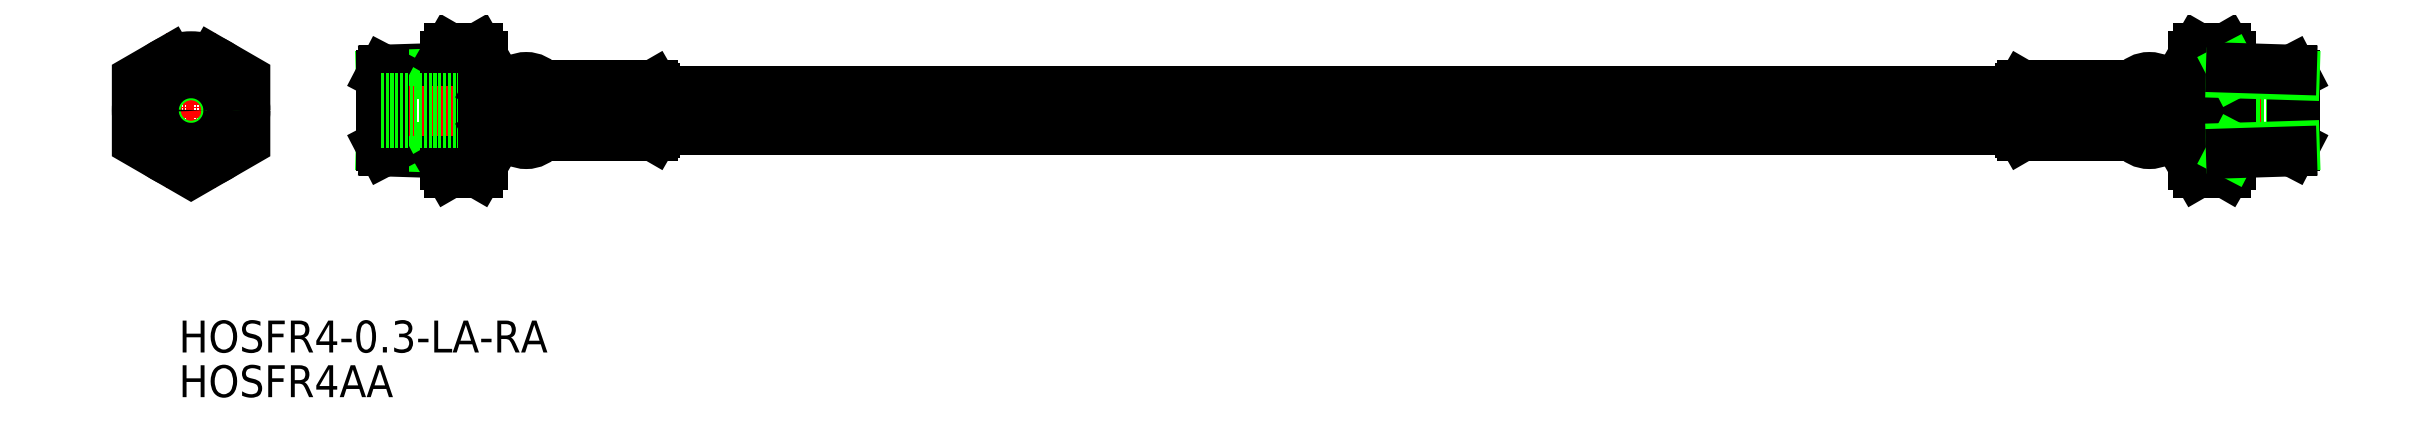
<metadata>
{"format":"dxf","ext":"dxf","renderer":"ezdxf+matplotlib","layout":"modelspace","background":"white","min_lineweight":24,"dpi":150}
</metadata>
<code>
0
SECTION
2
ENTITIES
0
TEXT
8
0
10
43.57
20
103.6
30
0
40
5
1
HOSFR4AA
11
43.57
21
106.1
31
0
73
     2
0
TEXT
8
0
10
43.57
20
110.6
30
0
40
5
1
HOSFR4-0.3-LA-RA
11
43.57
21
113.1
31
0
73
     2
0
LINE
8
0
10
85.24
20
155.2
30
0
11
75.69
21
154.9
31
0
0
LINE
8
0
10
85.24
20
154.3
30
0
11
75.24
21
154
31
0
0
LINE
8
0
10
85.24
20
141.8
30
0
11
75.69
21
142.1
31
0
0
LINE
8
0
10
85.24
20
142.6
30
0
11
75.24
21
143
31
0
0
LINE
8
0
10
75.24
20
143
30
0
11
75.24
21
154
31
0
0
LINE
8
0
10
75.24
20
143
30
0
11
75.69
21
142.1
31
0
0
LINE
8
0
10
75.24
20
154
30
0
11
75.69
21
154.9
31
0
0
LINE
8
0
10
84.79
20
142.7
30
0
11
85.24
21
141.8
31
0
0
LINE
8
0
10
84.79
20
154.3
30
0
11
85.24
21
155.2
31
0
0
LINE
8
CENTER
10
56
20
148.5
30
0
11
35
21
148.5
31
0
0
LINE
8
CENTER
10
45.5
20
160.6
30
0
11
45.5
21
136.4
31
0
0
ARC
8
0
10
86.89
20
141.1
30
0
40
4.345
50
325.6
51
34.38
0
LINE
8
0
10
91.24
20
140
30
0
11
90.48
21
138.7
31
0
0
ARC
8
0
10
75
20
148.5
30
0
40
16.24
50
342.4
51
17.59
0
LINE
8
0
10
91.24
20
157
30
0
11
90.48
21
158.3
31
0
0
ARC
8
0
10
86.89
20
155.8
30
0
40
4.345
50
325.6
51
34.38
0
LINE
8
0
10
85.24
20
157
30
0
11
86
21
158.3
31
0
0
ARC
8
0
10
89.58
20
155.8
30
0
40
4.345
50
145.6
51
214.4
0
LINE
8
0
10
85.24
20
140
30
0
11
85.24
21
157
31
0
0
ARC
8
0
10
101.5
20
148.5
30
0
40
16.24
50
162.4
51
197.6
0
ARC
8
0
10
89.58
20
141.1
30
0
40
4.345
50
145.6
51
214.4
0
LINE
8
0
10
86
20
138.7
30
0
11
90.48
21
138.7
31
0
0
LINE
8
0
10
85.24
20
140
30
0
11
86
21
138.7
31
0
0
LINE
8
0
10
86
20
143.6
30
0
11
90.48
21
143.6
31
0
0
LINE
8
0
10
86
20
153.4
30
0
11
90.48
21
153.4
31
0
0
LINE
8
0
10
86
20
158.3
30
0
11
90.48
21
158.3
31
0
0
LINE
8
0
10
91.24
20
140
30
0
11
91.24
21
157
31
0
0
LINE
8
0
10
91.24
20
140
30
0
11
91.24
21
157
31
0
0
LINE
8
CENTER
10
73.24
20
148.5
30
0
11
377.2
21
148.5
31
0
0
LINE
8
0
10
49.75
20
155.8
30
0
11
49.75
21
155.8
31
0
0
CIRCLE
8
0
10
45.5
20
148.5
30
0
40
8.5
0
POLYLINE
8
0
66
     1
10
0
20
0
30
0
0
VERTEX
8
0
10
45.5
20
158.3
30
0
0
VERTEX
8
0
10
37
20
153.4
30
0
0
VERTEX
8
0
10
37
20
143.6
30
0
0
VERTEX
8
0
10
45.5
20
138.7
30
0
0
VERTEX
8
0
10
54
20
143.6
30
0
0
VERTEX
8
0
10
54
20
153.4
30
0
0
VERTEX
8
0
10
45.5
20
158.3
30
0
0
SEQEND
8
0
0
CIRCLE
8
0
10
45.5
20
148.5
30
0
40
5.535
0
LINE
8
0
10
75.69
20
154.9
30
0
11
75.69
21
142.1
31
0
0
CIRCLE
8
0
10
45.5
20
148.5
30
0
40
6.405
0
LINE
8
0
10
75.24
20
150.5
30
0
11
375.2
21
150.5
31
0
0
LINE
8
0
10
75.24
20
146.5
30
0
11
375.2
21
146.5
31
0
0
CIRCLE
8
0
10
45.5
20
148.5
30
0
40
2
0
LINE
8
0
10
91.24
20
152
30
0
11
92.24
21
152
31
0
0
LINE
8
0
10
92.24
20
152
30
0
11
92.53
21
152.5
31
0
0
LINE
8
0
10
118.2
20
152
30
0
11
117.9
21
152.5
31
0
0
LINE
8
0
10
118.2
20
152
30
0
11
118.2
21
145
31
0
0
LINE
8
0
10
92.53
20
152.5
30
0
11
95.53
21
152.5
31
0
0
LINE
8
0
10
100.5
20
152.5
30
0
11
100.5
21
152
31
0
0
LINE
8
0
10
95.53
20
152.5
30
0
11
95.53
21
152
31
0
0
LINE
8
0
10
92.53
20
144.5
30
0
11
95.53
21
144.5
31
0
0
LINE
8
0
10
118.2
20
145
30
0
11
117.9
21
144.5
31
0
0
LINE
8
0
10
92.24
20
145
30
0
11
92.53
21
144.5
31
0
0
LINE
8
0
10
91.24
20
145
30
0
11
92.24
21
145
31
0
0
LINE
8
0
10
100.5
20
152.5
30
0
11
117.9
21
152.5
31
0
0
LINE
8
0
10
100.5
20
144.5
30
0
11
117.9
21
144.5
31
0
0
LINE
8
0
10
92.24
20
152
30
0
11
92.24
21
145
31
0
0
LINE
8
0
10
118.2
20
151.5
30
0
11
332.2
21
151.5
31
0
0
LINE
8
0
10
118.2
20
145.5
30
0
11
332.2
21
145.5
31
0
0
LINE
8
0
10
118.2
20
150
30
0
11
100.5
21
150
31
0
0
LINE
8
0
10
118.2
20
149.5
30
0
11
100.5
21
149.5
31
0
0
LINE
8
0
10
118.2
20
147.5
30
0
11
100.5
21
147.5
31
0
0
LINE
8
0
10
118.2
20
147
30
0
11
100.5
21
147
31
0
0
LINE
8
0
10
118.2
20
151.5
30
0
11
100.5
21
151.5
31
0
0
LINE
8
0
10
118.2
20
152
30
0
11
100.5
21
152
31
0
0
LINE
8
0
10
118.2
20
145.5
30
0
11
100.5
21
145.5
31
0
0
LINE
8
0
10
118.2
20
145
30
0
11
100.5
21
145
31
0
0
LINE
8
0
10
95.53
20
152
30
0
11
92.24
21
152
31
0
0
LINE
8
0
10
95.53
20
151.5
30
0
11
92.24
21
151.5
31
0
0
LINE
8
0
10
95.53
20
150
30
0
11
92.24
21
150
31
0
0
LINE
8
0
10
95.53
20
149.5
30
0
11
92.24
21
149.5
31
0
0
LINE
8
0
10
95.53
20
147.5
30
0
11
92.24
21
147.5
31
0
0
LINE
8
0
10
95.53
20
147
30
0
11
92.24
21
147
31
0
0
LINE
8
0
10
95.53
20
145.5
30
0
11
92.24
21
145.5
31
0
0
LINE
8
0
10
95.53
20
145
30
0
11
92.24
21
145
31
0
0
LINE
8
0
10
95.53
20
145
30
0
11
95.53
21
144.5
31
0
0
LINE
8
0
10
100.5
20
145
30
0
11
100.5
21
144.5
31
0
0
LINE
8
0
10
100.5
20
147
30
0
11
100.5
21
145.5
31
0
0
LINE
8
0
10
95.53
20
147
30
0
11
95.53
21
145.5
31
0
0
LINE
8
0
10
95.53
20
149.5
30
0
11
95.53
21
147.5
31
0
0
LINE
8
0
10
100.5
20
149.5
30
0
11
100.5
21
147.5
31
0
0
LINE
8
0
10
100.5
20
151.5
30
0
11
100.5
21
150
31
0
0
LINE
8
0
10
95.53
20
151.5
30
0
11
95.53
21
150
31
0
0
ARC
8
0
10
98.03
20
150.6
30
0
40
3.125
50
36.87
51
143.1
0
ARC
8
0
10
98.03
20
146.4
30
0
40
3.125
50
216.9
51
323.1
0
ARC
8
0
10
352.4
20
146.4
30
0
40
3.125
50
216.9
51
323.1
0
ARC
8
0
10
352.4
20
150.6
30
0
40
3.125
50
36.87
51
143.1
0
LINE
8
0
10
354.9
20
151.5
30
0
11
354.9
21
150
31
0
0
LINE
8
0
10
349.9
20
151.5
30
0
11
349.9
21
150
31
0
0
LINE
8
0
10
349.9
20
149.5
30
0
11
349.9
21
147.5
31
0
0
LINE
8
0
10
354.9
20
149.5
30
0
11
354.9
21
147.5
31
0
0
LINE
8
0
10
354.9
20
147
30
0
11
354.9
21
145.5
31
0
0
LINE
8
0
10
349.9
20
147
30
0
11
349.9
21
145.5
31
0
0
LINE
8
0
10
349.9
20
145
30
0
11
349.9
21
144.5
31
0
0
LINE
8
0
10
354.9
20
145
30
0
11
354.9
21
144.5
31
0
0
LINE
8
0
10
354.9
20
145
30
0
11
358.2
21
145
31
0
0
LINE
8
0
10
354.9
20
145.5
30
0
11
358.2
21
145.5
31
0
0
LINE
8
0
10
354.9
20
147
30
0
11
358.2
21
147
31
0
0
LINE
8
0
10
354.9
20
147.5
30
0
11
358.2
21
147.5
31
0
0
LINE
8
0
10
354.9
20
149.5
30
0
11
358.2
21
149.5
31
0
0
LINE
8
0
10
354.9
20
150
30
0
11
358.2
21
150
31
0
0
LINE
8
0
10
354.9
20
151.5
30
0
11
358.2
21
151.5
31
0
0
LINE
8
0
10
354.9
20
152
30
0
11
358.2
21
152
31
0
0
LINE
8
0
10
332.2
20
145
30
0
11
349.9
21
145
31
0
0
LINE
8
0
10
332.2
20
145.5
30
0
11
349.9
21
145.5
31
0
0
LINE
8
0
10
332.2
20
152
30
0
11
349.9
21
152
31
0
0
LINE
8
0
10
332.2
20
151.5
30
0
11
349.9
21
151.5
31
0
0
LINE
8
0
10
332.2
20
147
30
0
11
349.9
21
147
31
0
0
LINE
8
0
10
332.2
20
147.5
30
0
11
349.9
21
147.5
31
0
0
LINE
8
0
10
332.2
20
149.5
30
0
11
349.9
21
149.5
31
0
0
LINE
8
0
10
332.2
20
150
30
0
11
349.9
21
150
31
0
0
LINE
8
0
10
358.2
20
152
30
0
11
358.2
21
145
31
0
0
LINE
8
0
10
349.9
20
144.5
30
0
11
332.5
21
144.5
31
0
0
LINE
8
0
10
349.9
20
152.5
30
0
11
332.5
21
152.5
31
0
0
LINE
8
0
10
359.2
20
145
30
0
11
358.2
21
145
31
0
0
LINE
8
0
10
358.2
20
145
30
0
11
357.9
21
144.5
31
0
0
LINE
8
0
10
332.2
20
145
30
0
11
332.5
21
144.5
31
0
0
LINE
8
0
10
357.9
20
144.5
30
0
11
354.9
21
144.5
31
0
0
LINE
8
0
10
354.9
20
152.5
30
0
11
354.9
21
152
31
0
0
LINE
8
0
10
349.9
20
152.5
30
0
11
349.9
21
152
31
0
0
LINE
8
0
10
357.9
20
152.5
30
0
11
354.9
21
152.5
31
0
0
LINE
8
0
10
332.2
20
152
30
0
11
332.2
21
145
31
0
0
LINE
8
0
10
332.2
20
152
30
0
11
332.5
21
152.5
31
0
0
LINE
8
0
10
358.2
20
152
30
0
11
357.9
21
152.5
31
0
0
LINE
8
0
10
359.2
20
152
30
0
11
358.2
21
152
31
0
0
LINE
8
0
10
374.8
20
154.9
30
0
11
374.8
21
142.1
31
0
0
LINE
8
0
10
359.2
20
140
30
0
11
359.2
21
157
31
0
0
LINE
8
0
10
359.2
20
140
30
0
11
359.2
21
157
31
0
0
LINE
8
0
10
364.5
20
158.3
30
0
11
360
21
158.3
31
0
0
LINE
8
0
10
364.5
20
153.4
30
0
11
360
21
153.4
31
0
0
LINE
8
0
10
364.5
20
143.6
30
0
11
360
21
143.6
31
0
0
LINE
8
0
10
365.2
20
140
30
0
11
364.5
21
138.7
31
0
0
LINE
8
0
10
364.5
20
138.7
30
0
11
360
21
138.7
31
0
0
ARC
8
0
10
360.9
20
141.1
30
0
40
4.345
50
325.6
51
34.38
0
ARC
8
0
10
349
20
148.5
30
0
40
16.24
50
342.4
51
17.59
0
LINE
8
0
10
365.2
20
140
30
0
11
365.2
21
157
31
0
0
ARC
8
0
10
360.9
20
155.8
30
0
40
4.345
50
325.6
51
34.38
0
LINE
8
0
10
365.2
20
157
30
0
11
364.5
21
158.3
31
0
0
ARC
8
0
10
363.6
20
155.8
30
0
40
4.345
50
145.6
51
214.4
0
LINE
8
0
10
359.2
20
157
30
0
11
360
21
158.3
31
0
0
ARC
8
0
10
375.5
20
148.5
30
0
40
16.24
50
162.4
51
197.6
0
LINE
8
0
10
359.2
20
140
30
0
11
360
21
138.7
31
0
0
ARC
8
0
10
363.6
20
141.1
30
0
40
4.345
50
145.6
51
214.4
0
LINE
8
0
10
365.7
20
154.3
30
0
11
365.2
21
155.2
31
0
0
LINE
8
0
10
365.7
20
142.7
30
0
11
365.2
21
141.8
31
0
0
LINE
8
0
10
375.2
20
154
30
0
11
374.8
21
154.9
31
0
0
LINE
8
0
10
375.2
20
143
30
0
11
374.8
21
142.1
31
0
0
LINE
8
0
10
375.2
20
143
30
0
11
375.2
21
154
31
0
0
LINE
8
0
10
365.2
20
142.6
30
0
11
375.2
21
143
31
0
0
LINE
8
0
10
365.2
20
141.8
30
0
11
374.8
21
142.1
31
0
0
LINE
8
0
10
365.2
20
154.3
30
0
11
375.2
21
154
31
0
0
LINE
8
0
10
365.2
20
155.2
30
0
11
374.8
21
154.9
31
0
0
ENDSEC
0
EOF

</code>
